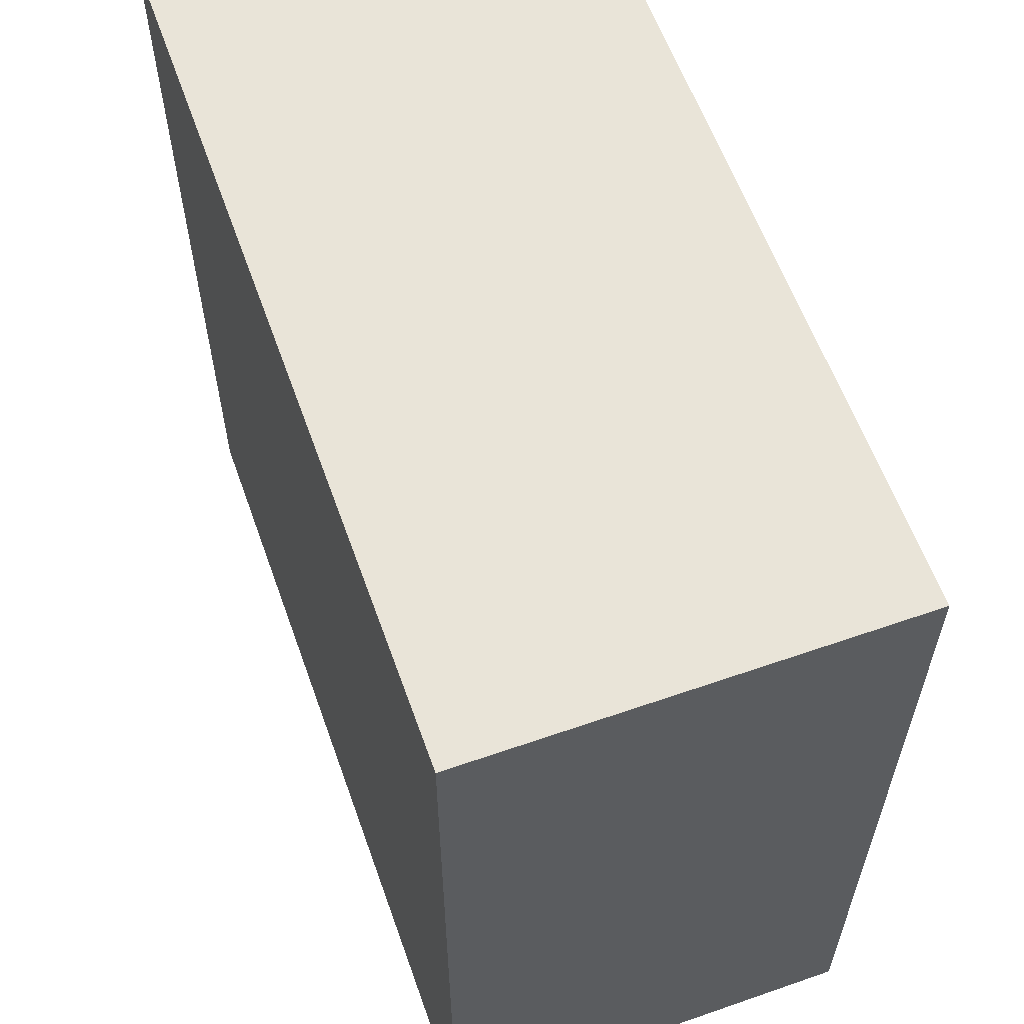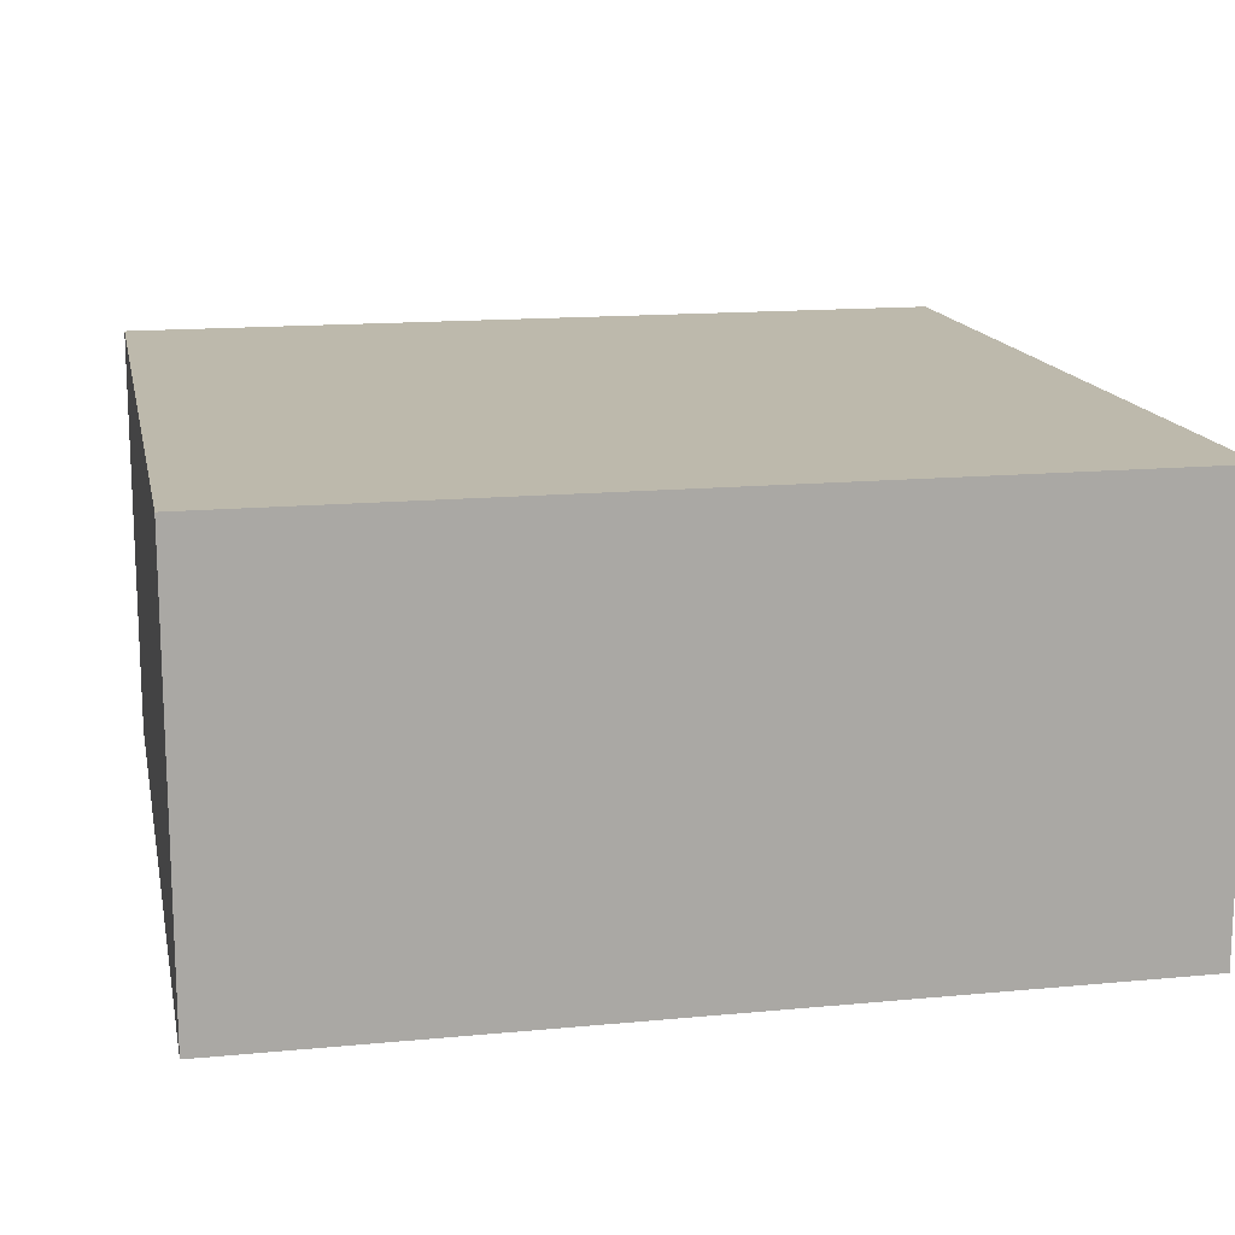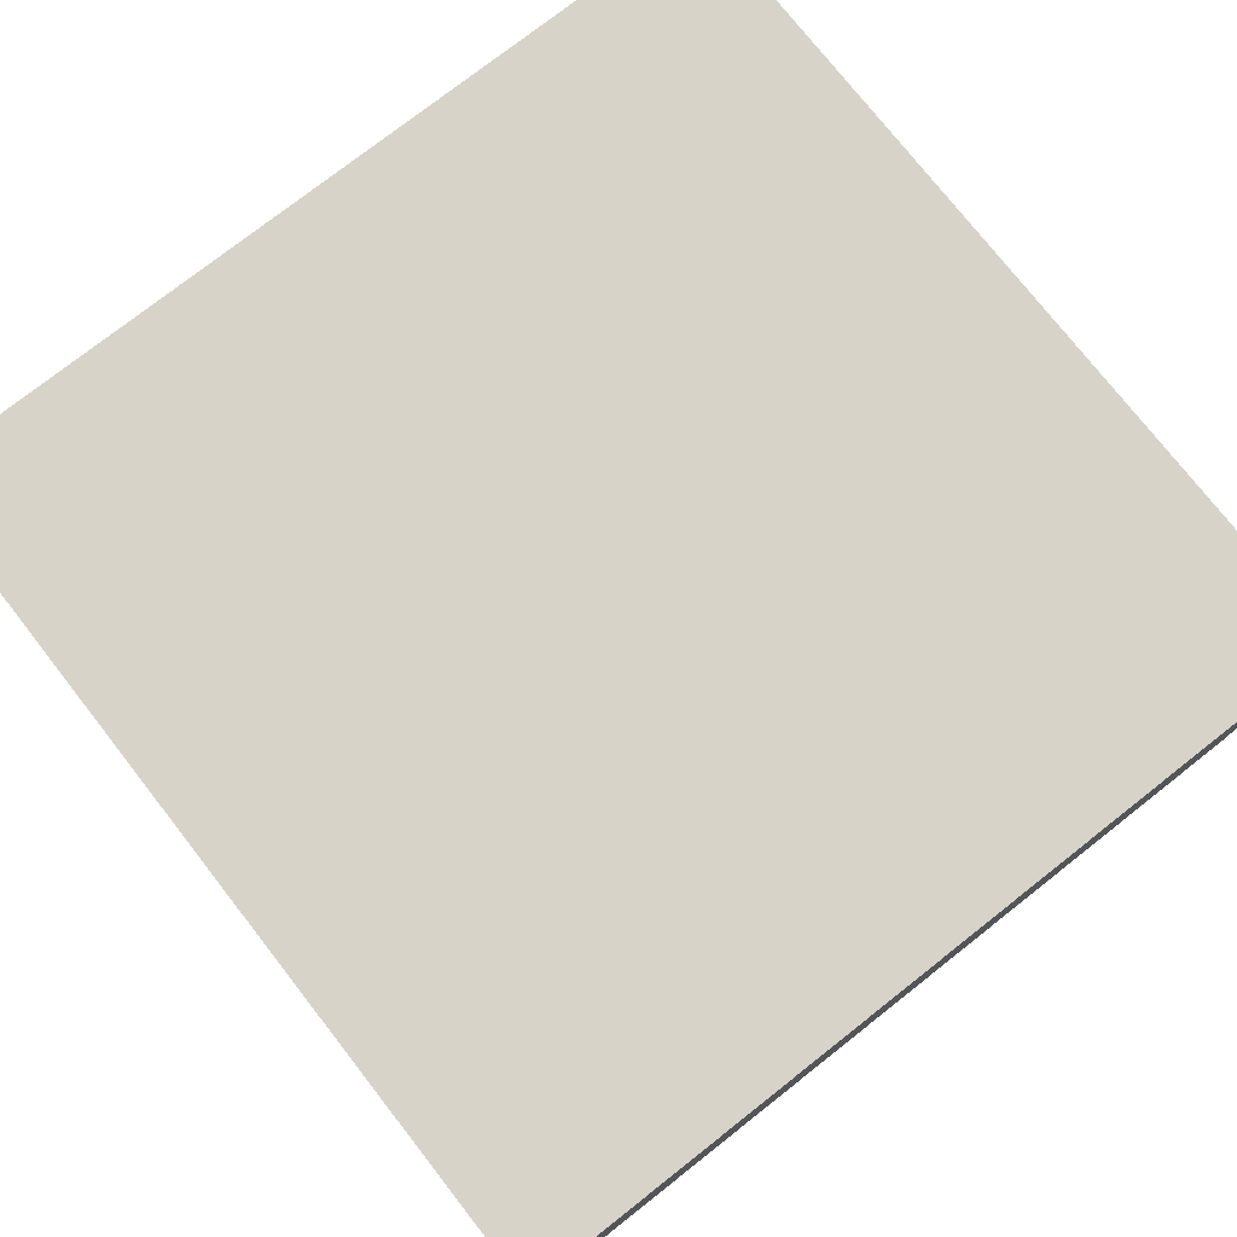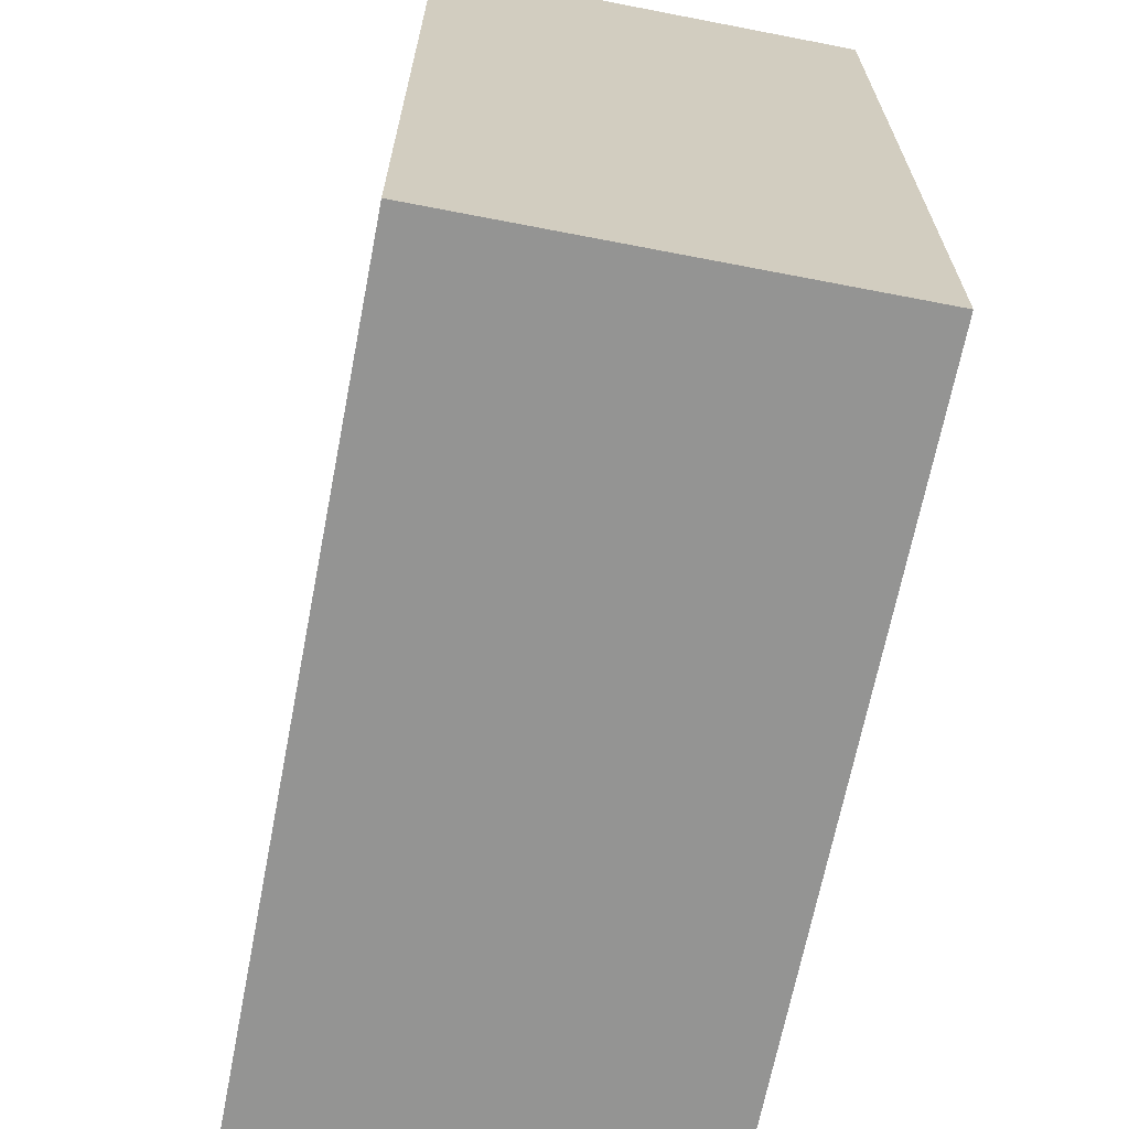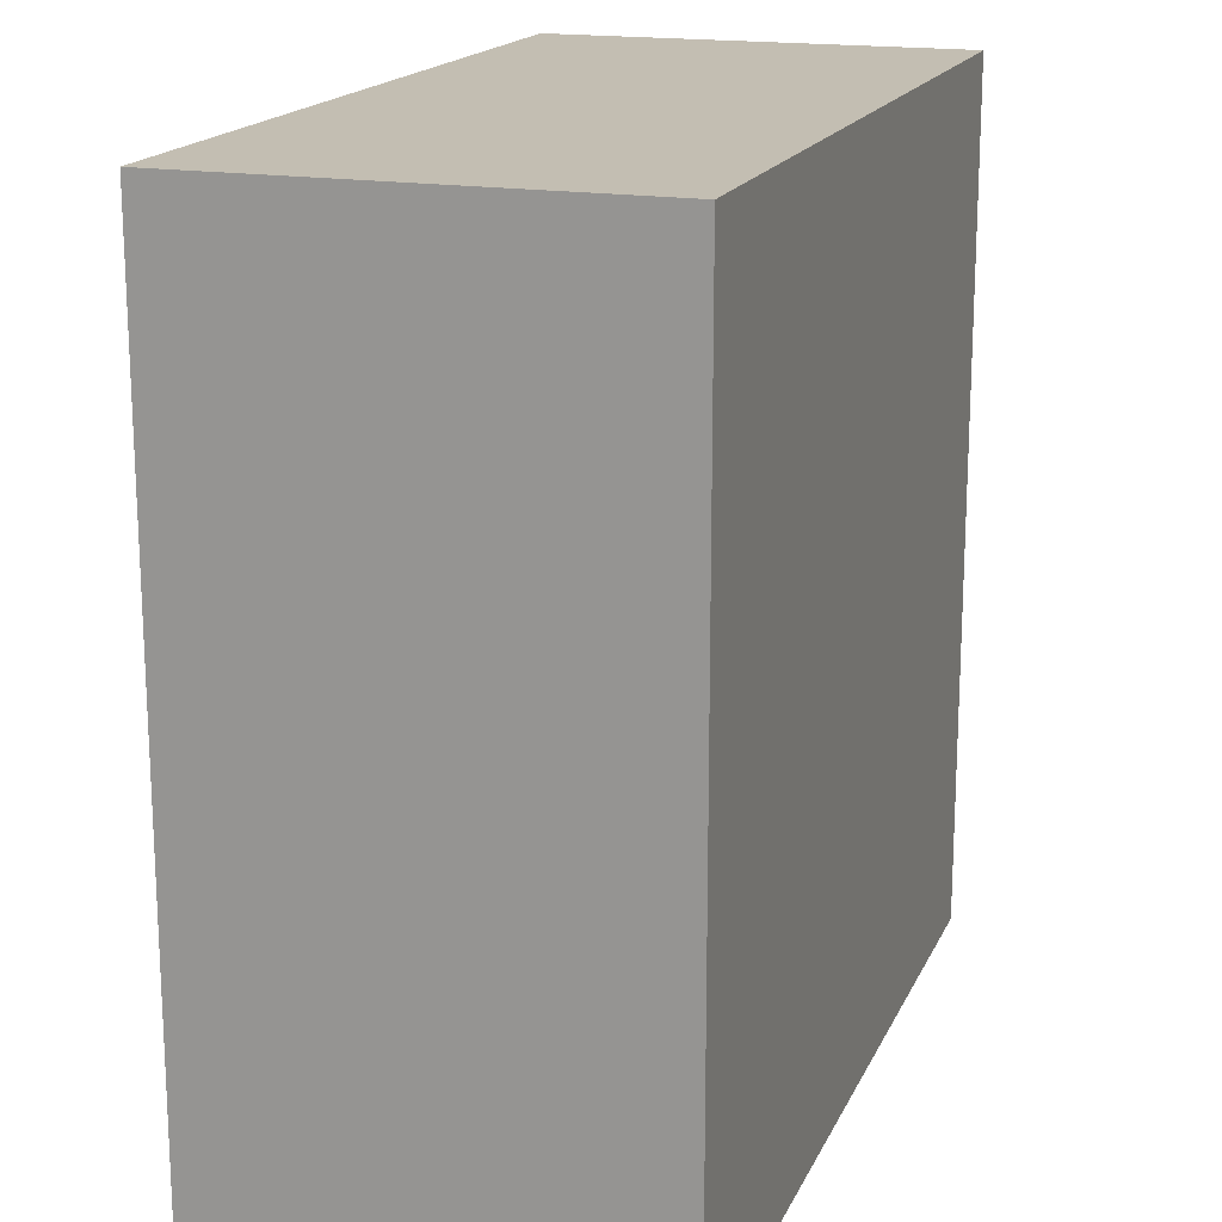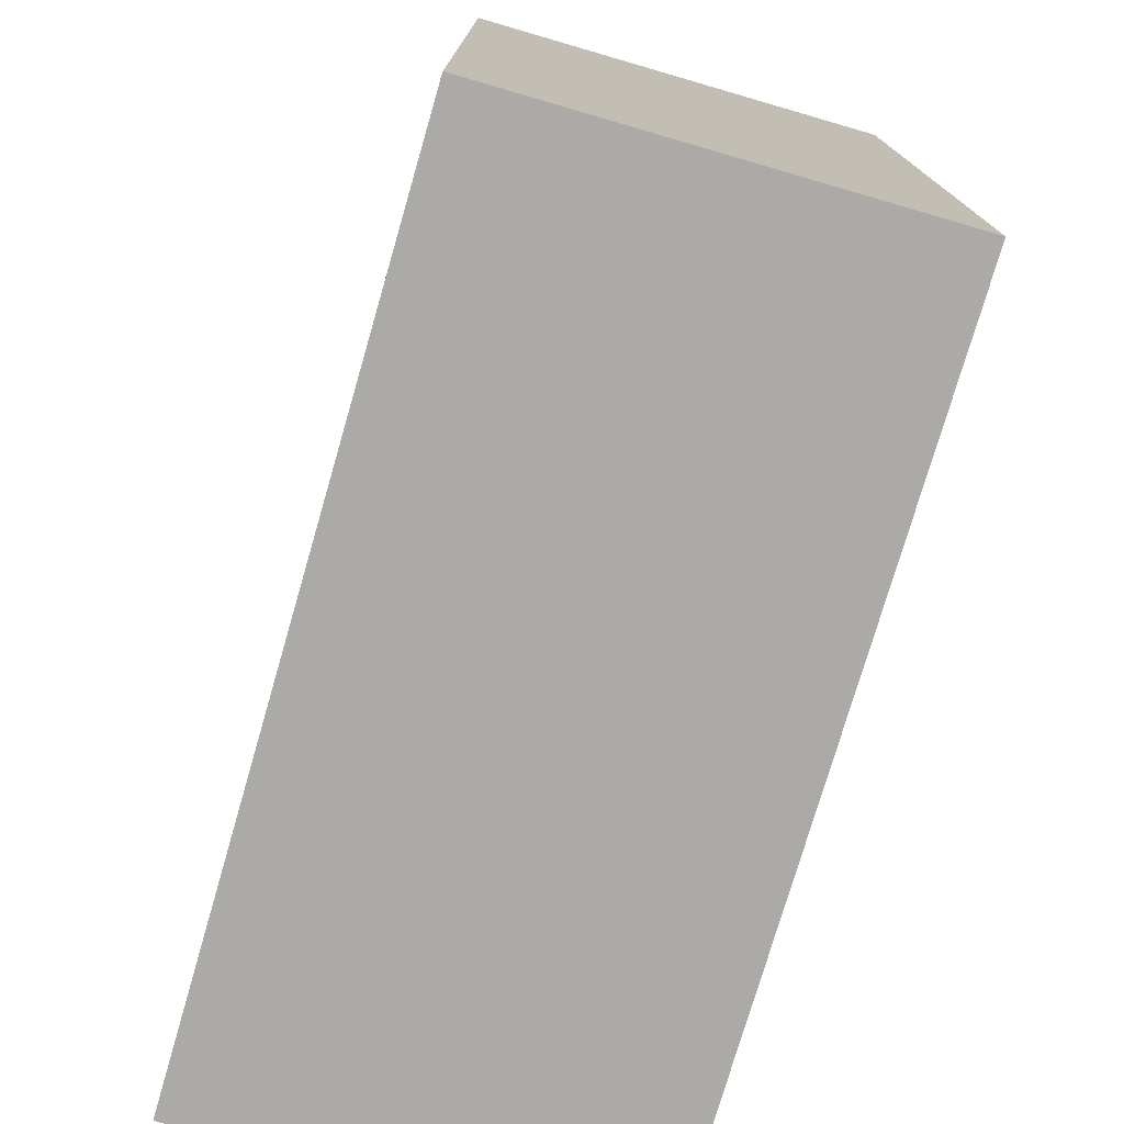
<metadata>
{"format":"obj","ext":"obj","renderer":"f3d","projection":"perspective","resolution":1024,"background":"white","views":[{"elev":60.1,"azim":70.4,"up":"+Y"},{"elev":15.0,"azim":168.5,"up":"+Z"},{"elev":76.5,"azim":-128.1,"up":"+Z"},{"elev":-67.0,"azim":-101.0,"up":"+Y"},{"elev":17.5,"azim":108.5,"up":"+Y"},{"elev":-76.1,"azim":-106.2,"up":"+Y"}]}
</metadata>
<code>
v -1 1 0
v 1 1 0
v 1 -1 0
v -1 -1 0
v -1 1 -1
v 1 1 -1
v 1 -1 -1
v -1 -1 -1
f 1 4 3
f 3 2 1
f 5 1 2
f 2 6 5
f 2 3 7
f 7 6 2
f 6 7 8
f 8 5 6
f 5 8 4
f 4 1 5
f 4 8 7
f 7 3 4

</code>
